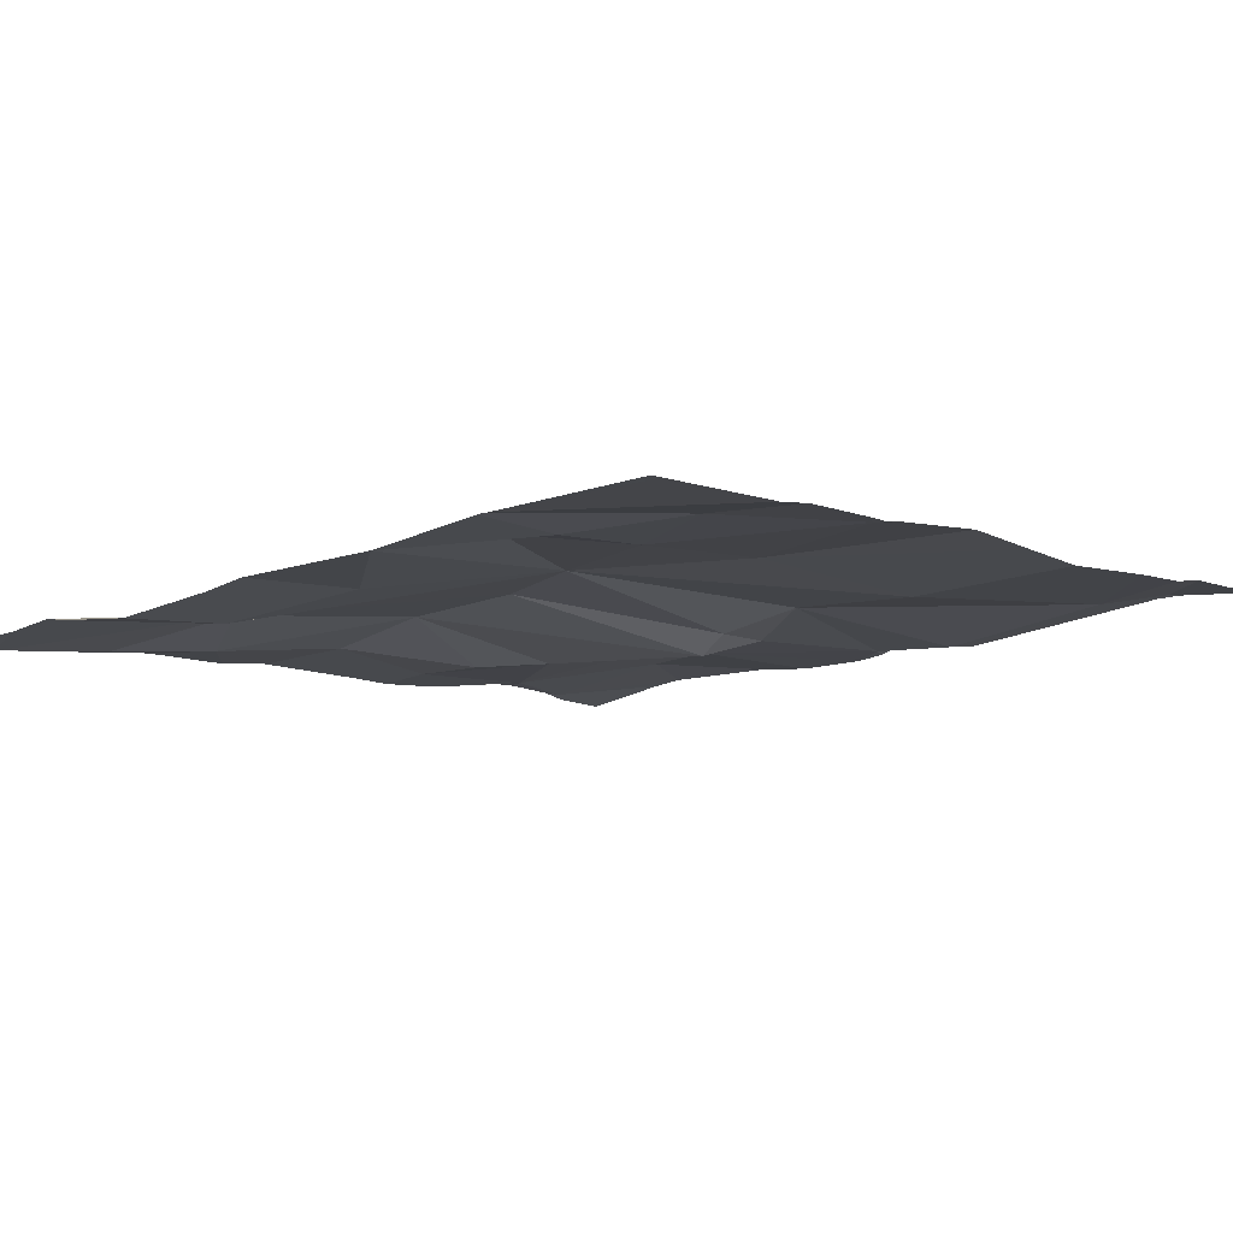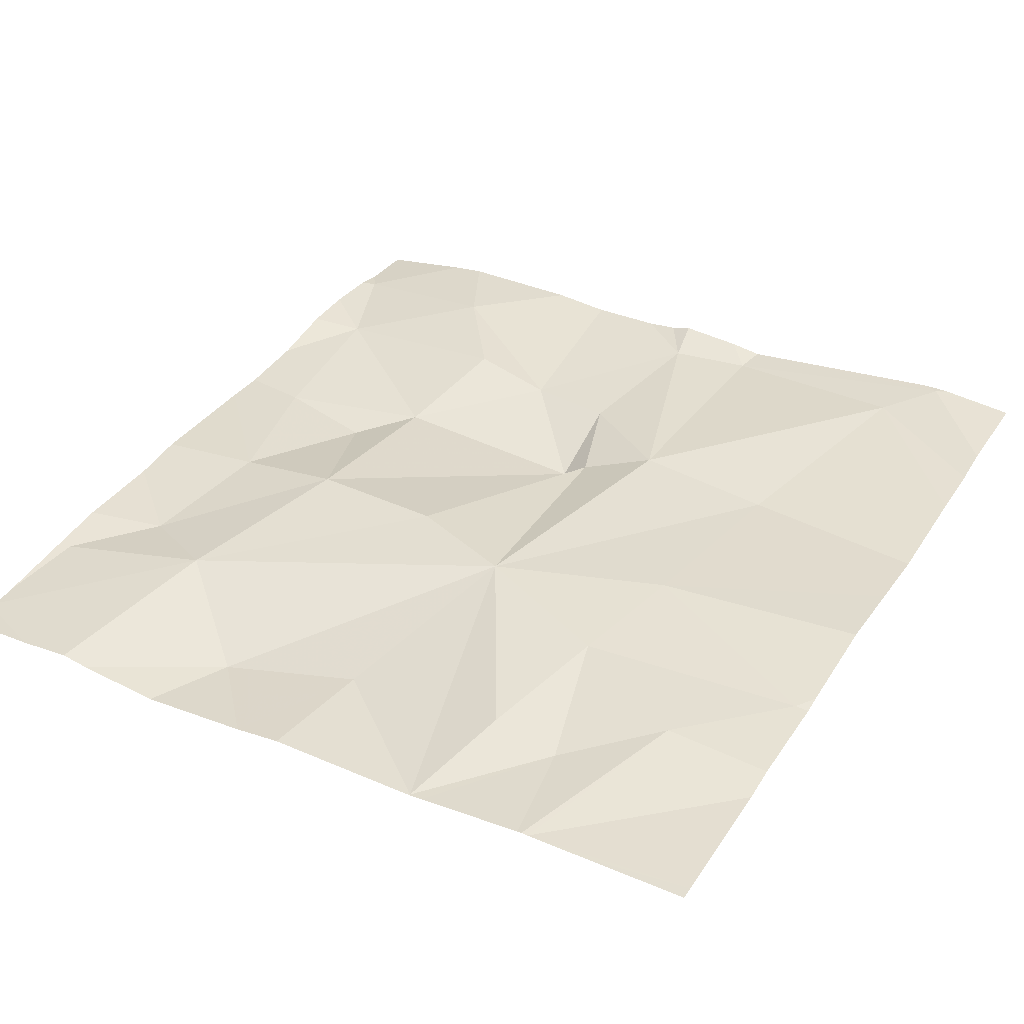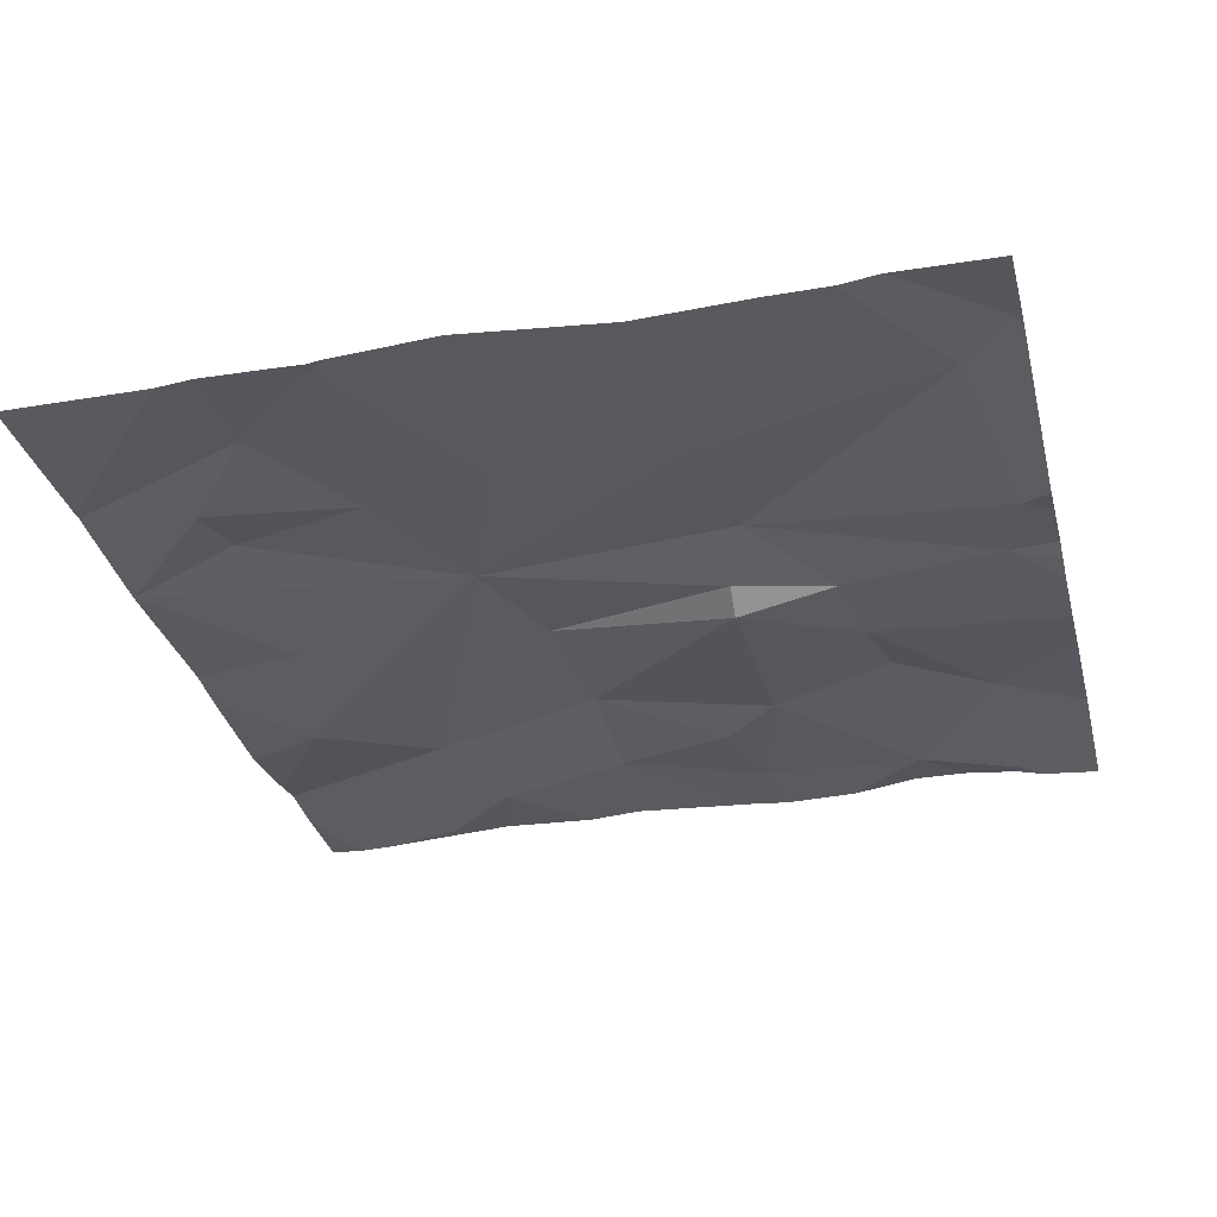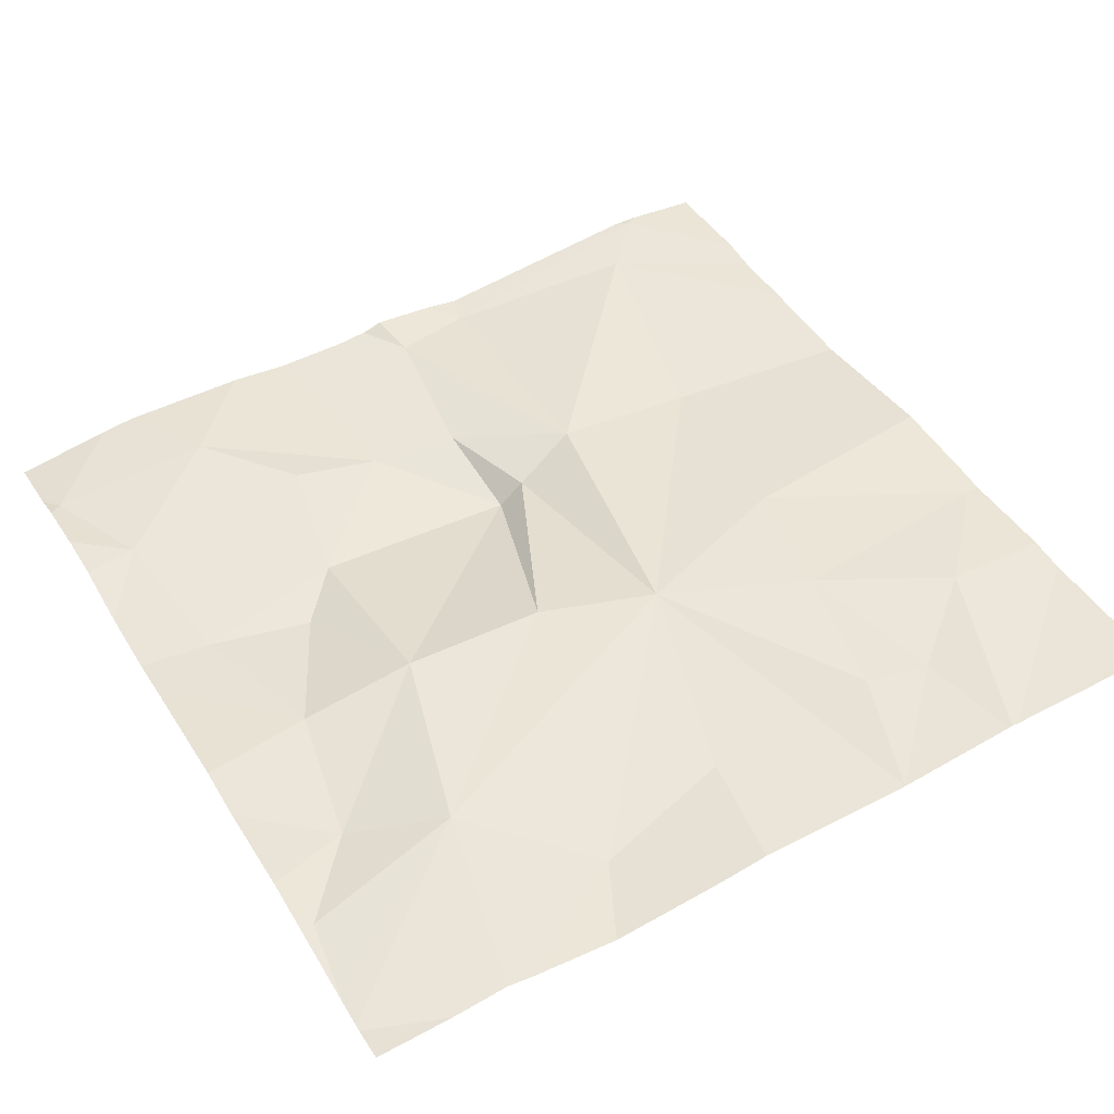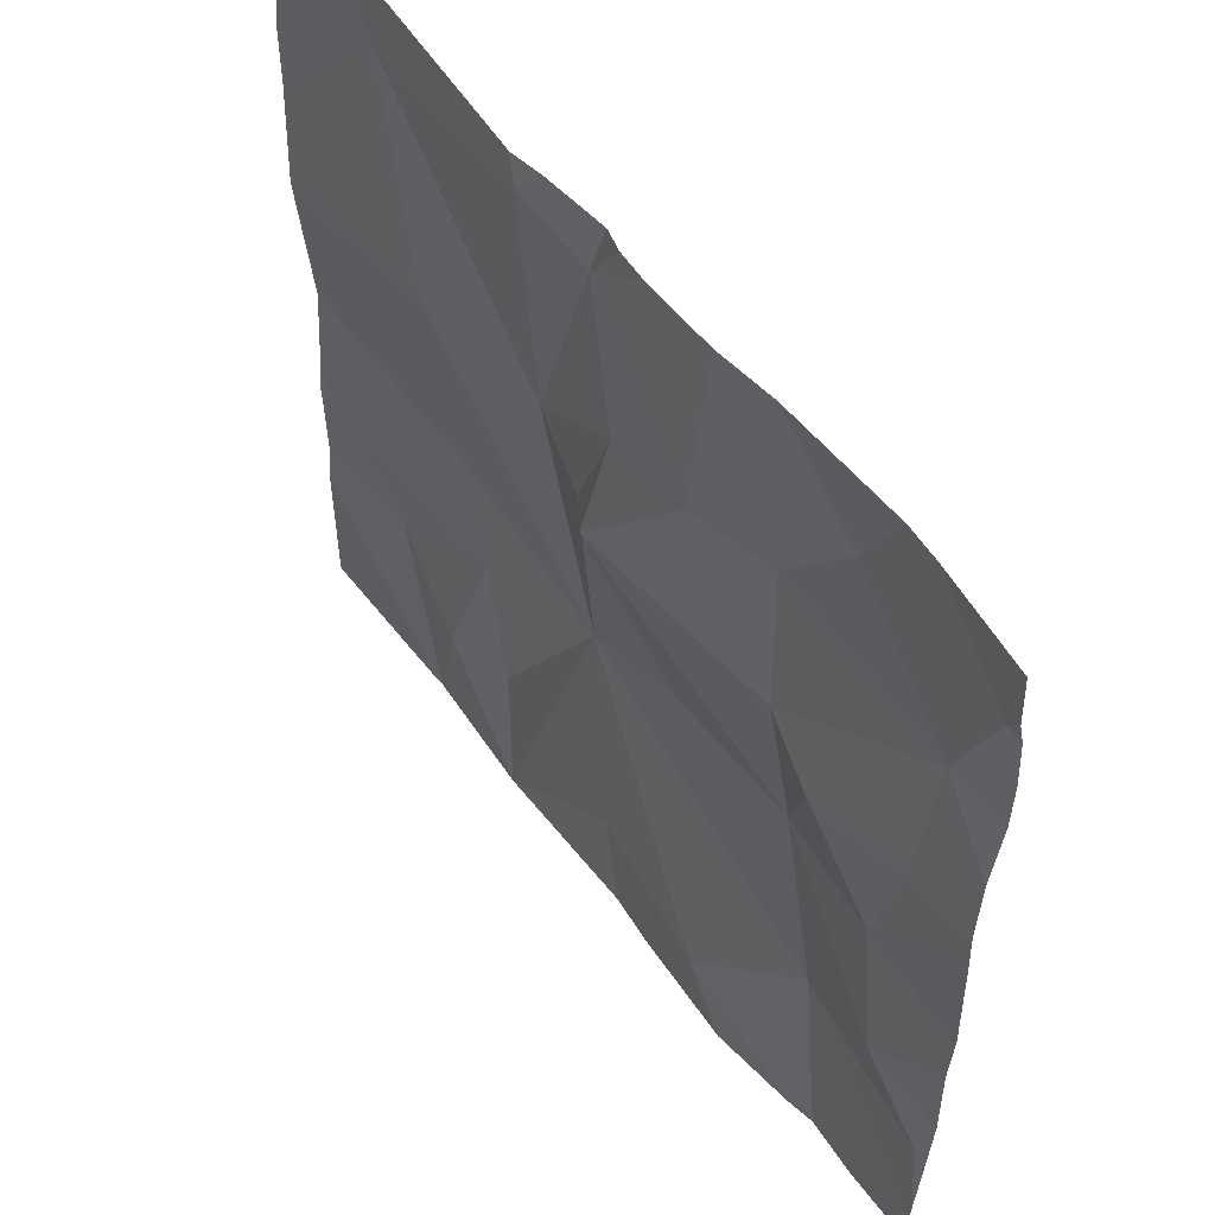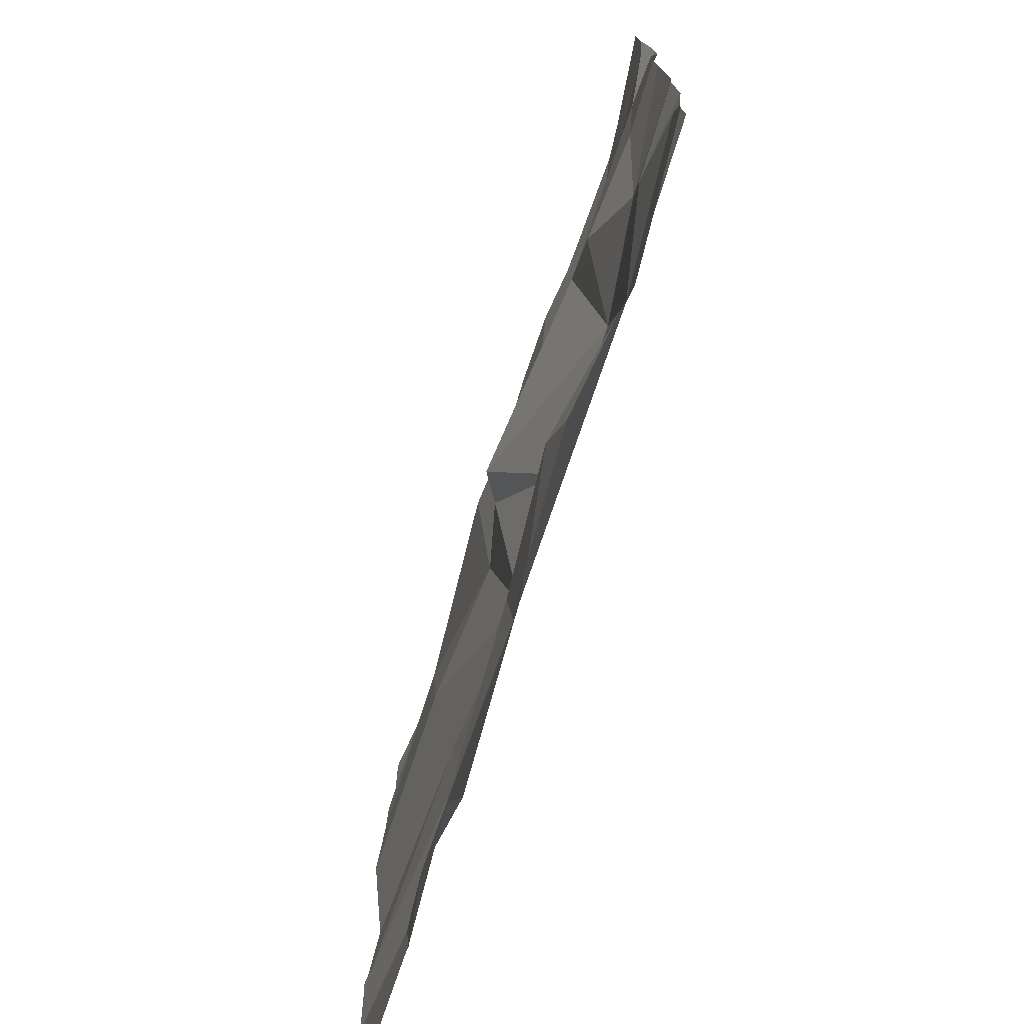
<metadata>
{"format":"obj","ext":"obj","renderer":"f3d","projection":"perspective","resolution":1024,"background":"white","views":[{"elev":-7.7,"azim":42.7,"up":"+Z"},{"elev":38.4,"azim":30.1,"up":"+Z"},{"elev":-28.8,"azim":104.0,"up":"+Z"},{"elev":44.9,"azim":-30.0,"up":"+Z"},{"elev":55.4,"azim":-129.5,"up":"+Y"},{"elev":-75.5,"azim":-111.1,"up":"+Y"}]}
</metadata>
<code>
v -144.9 206.2 483.4
v -144.5 206.2 483.5
v -144.7 205.3 483.4
v -144.5 206.2 483.5
v -145.1 205.3 483.4
v -144.6 205.3 483.5
v -144.7 205.3 483.4
v -145 206.2 483.4
v -145 205.4 483.4
v -144.8 205.6 483.5
v -144.9 205.4 483.4
v -144.7 206.2 483.4
v -145.2 206.2 483.4
v -144.4 205.9 483.5
v -144.4 205.4 483.5
v -144.4 206.1 483.5
v -145.3 205.4 483.4
v -145.2 205.5 483.4
v -145.3 205.5 483.4
v -144.5 205.5 483.5
v -144.6 205.4 483.5
v -144.7 205.4 483.5
v -144.7 205.6 483.5
v -144.8 206.2 483.4
v -144.5 206.2 483.5
v -145.2 205.8 483.4
v -145.1 205.7 483.5
v -145.2 205.7 483.4
v -144.9 206 483.4
v -145 206 483.4
v -144.8 206.2 483.4
v -145.3 205.9 483.4
v -144.4 206.1 483.5
v -145.3 206 483.4
v -144.9 205.3 483.4
v -144.7 205.3 483.4
v -144.5 206.2 483.5
v -144.6 205.9 483.5
v -145.1 206 483.5
v -145.2 206.1 483.5
v -145.3 205.3 483.4
v -144.7 205.3 483.4
v -145.3 206.1 483.4
v -144.9 205.9 483.4
v -144.8 205.9 483.4
v -144.9 205.7 483.5
v -145.1 205.9 483.4
v -144.4 206 483.5
v -144.4 205.3 483.5
v -144.8 206.2 483.5
v -144.4 205.5 483.5
v -144.6 205.7 483.5
v -144.4 205.6 483.5
v -144.8 205.9 483.5
v -144.7 205.3 483.4
v -145.2 205.3 483.4
v -145.3 205.5 483.4
v -145.3 205.4 483.4
v -145.3 205.3 483.4
v -145.3 205.3 483.4
v -144.4 206.2 483.5
v -145.3 205.9 483.4
v -145.3 205.9 483.4
v -145.3 206.1 483.4
v -145.3 206.2 483.4
v -145.3 205.7 483.4
v -145.3 205.8 483.4
v -145.3 206 483.4
v -145.3 206.1 483.4
v -145.3 205.6 483.4
v -145.3 205.5 483.4
v -144.4 205.6 483.5
v -144.4 205.6 483.5
v -144.4 205.7 483.5
v -144.4 205.6 483.5
v -144.4 205.8 483.5
v -145.2 205.3 483.4
v -144.9 205.3 483.4
v -144.6 205.3 483.5
v -144.6 205.3 483.5
v -144.5 205.3 483.5
v -144.4 205.3 483.5
v -145.3 205.3 483.4
v -145.3 205.3 483.4
v -145.2 206.2 483.4
v -145.1 206.2 483.4
v -144.5 206.2 483.5
v -144.9 206.2 483.5
v -144.9 206.2 483.5
v -145.2 206.2 483.4
v -145.3 206.2 483.4
v -144.5 206.2 483.5
v -144.5 206.2 483.5
f 88 31 50
f 87 25 92
f 10 9 11
f 74 52 72
f 86 40 8
f 56 59 83
f 11 9 35
f 73 53 75
f 18 19 17
f 55 11 78
f 6 20 79
f 79 21 80
f 22 3 21
f 21 3 7
f 10 11 3
f 9 10 18
f 18 17 58
f 9 18 56
f 22 21 23
f 23 21 20
f 22 10 3
f 12 25 4
f 27 26 28
f 30 29 31
f 32 34 62
f 78 11 35
f 48 38 14
f 34 39 40
f 77 9 56
f 43 34 40
f 45 44 46
f 44 45 29
f 47 39 34
f 30 31 1
f 85 43 13
f 13 40 86
f 29 30 44
f 52 38 10
f 27 46 44
f 52 23 53
f 47 26 27
f 72 53 73
f 28 32 63
f 34 43 64
f 56 18 59
f 19 28 66
f 34 32 47
f 47 27 44
f 44 30 47
f 54 24 31
f 54 29 45
f 54 45 10
f 41 60 84
f 40 39 30
f 28 26 32
f 25 16 61
f 43 40 13
f 10 22 23
f 52 53 72
f 19 27 28
f 10 46 18
f 10 38 54
f 25 37 33
f 37 25 24
f 23 52 10
f 53 20 51
f 14 52 76
f 35 9 5
f 37 24 54
f 31 24 50
f 54 31 29
f 46 10 45
f 40 30 8
f 18 27 19
f 46 27 18
f 54 38 37
f 30 39 47
f 26 47 32
f 57 19 71
f 20 53 23
f 16 25 33
f 57 17 19
f 58 17 57
f 5 9 77
f 14 38 52
f 59 18 58
f 59 60 41
f 8 30 1
f 1 31 89
f 62 34 68
f 63 32 62
f 33 37 48
f 64 43 65
f 48 37 38
f 7 3 42
f 65 43 85
f 66 28 67
f 55 3 11
f 67 28 63
f 51 20 15
f 68 34 69
f 69 34 64
f 6 15 20
f 70 19 66
f 49 15 6
f 71 19 70
f 2 25 61
f 4 25 87
f 42 3 36
f 75 53 51
f 36 3 55
f 76 52 74
f 79 20 21
f 50 24 12
f 80 21 7
f 12 24 25
f 81 49 6
f 82 49 81
f 83 59 41
f 89 31 88
f 90 65 85
f 91 65 90
f 92 25 93
f 93 25 2

</code>
